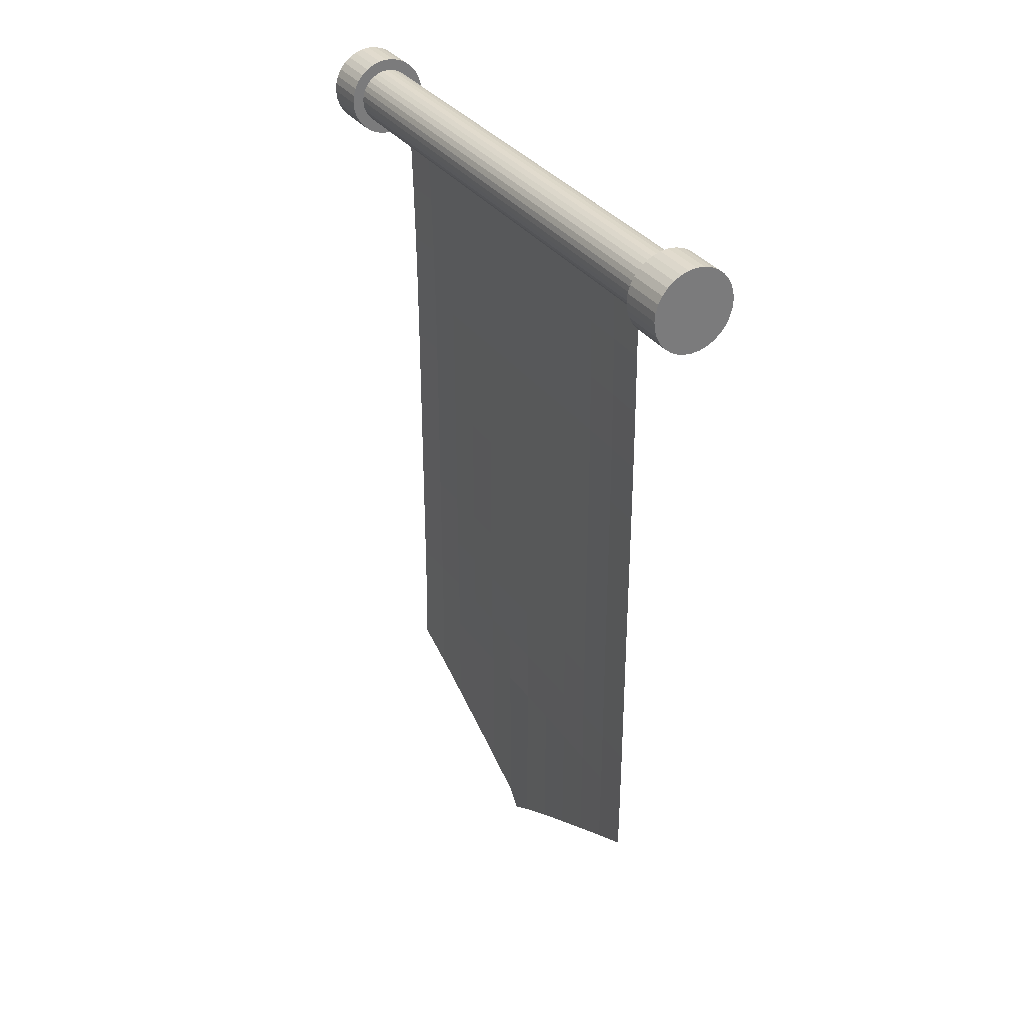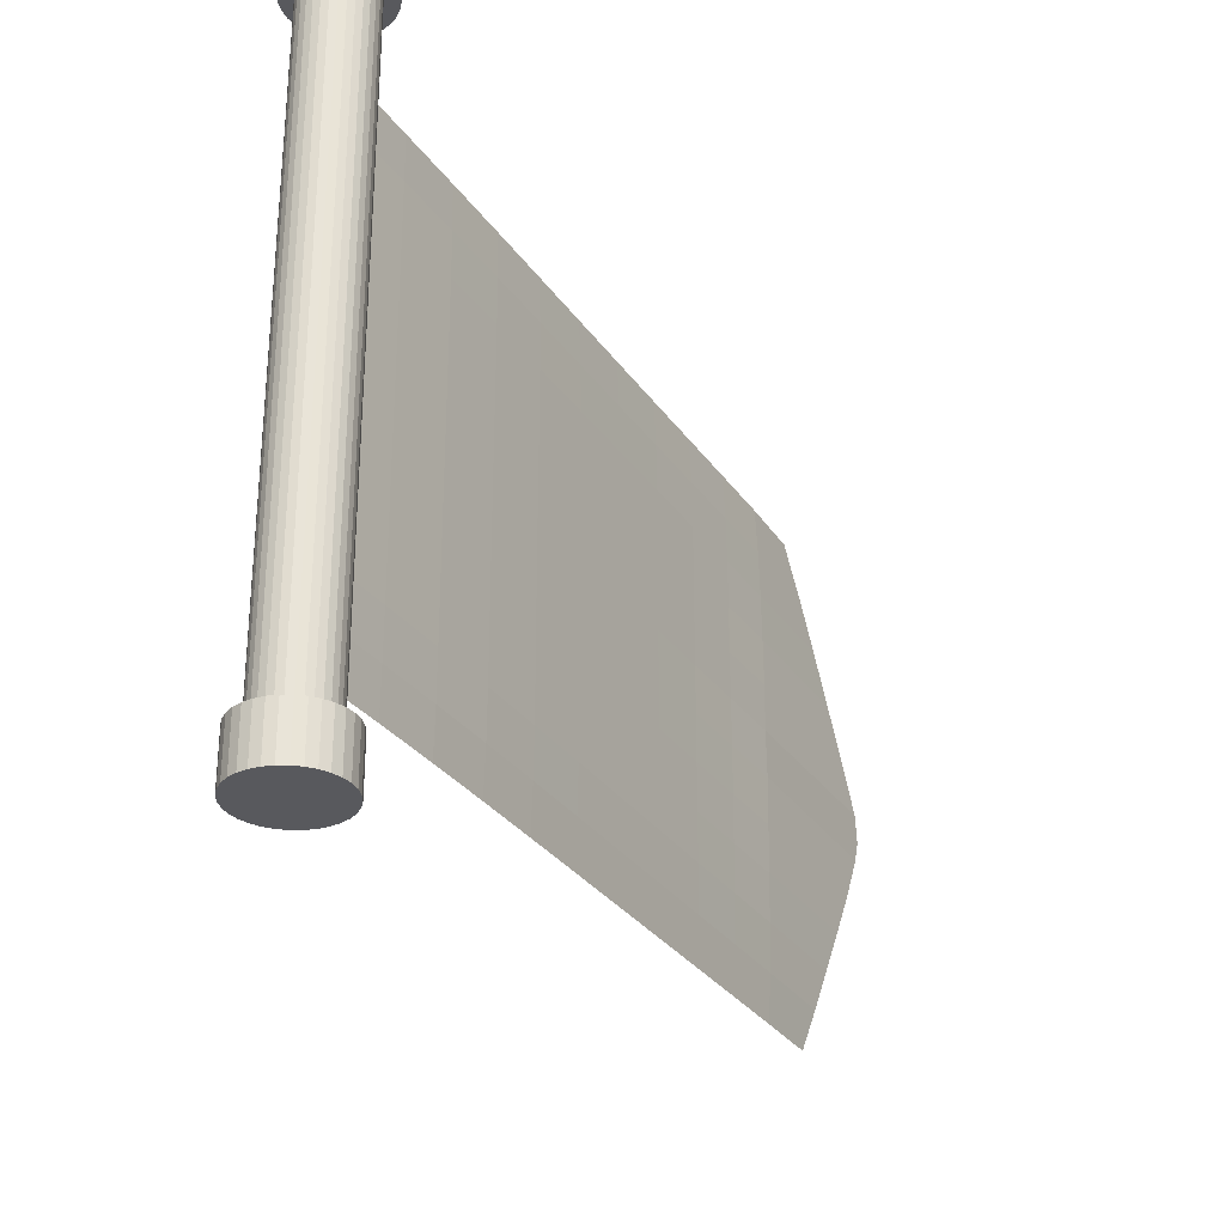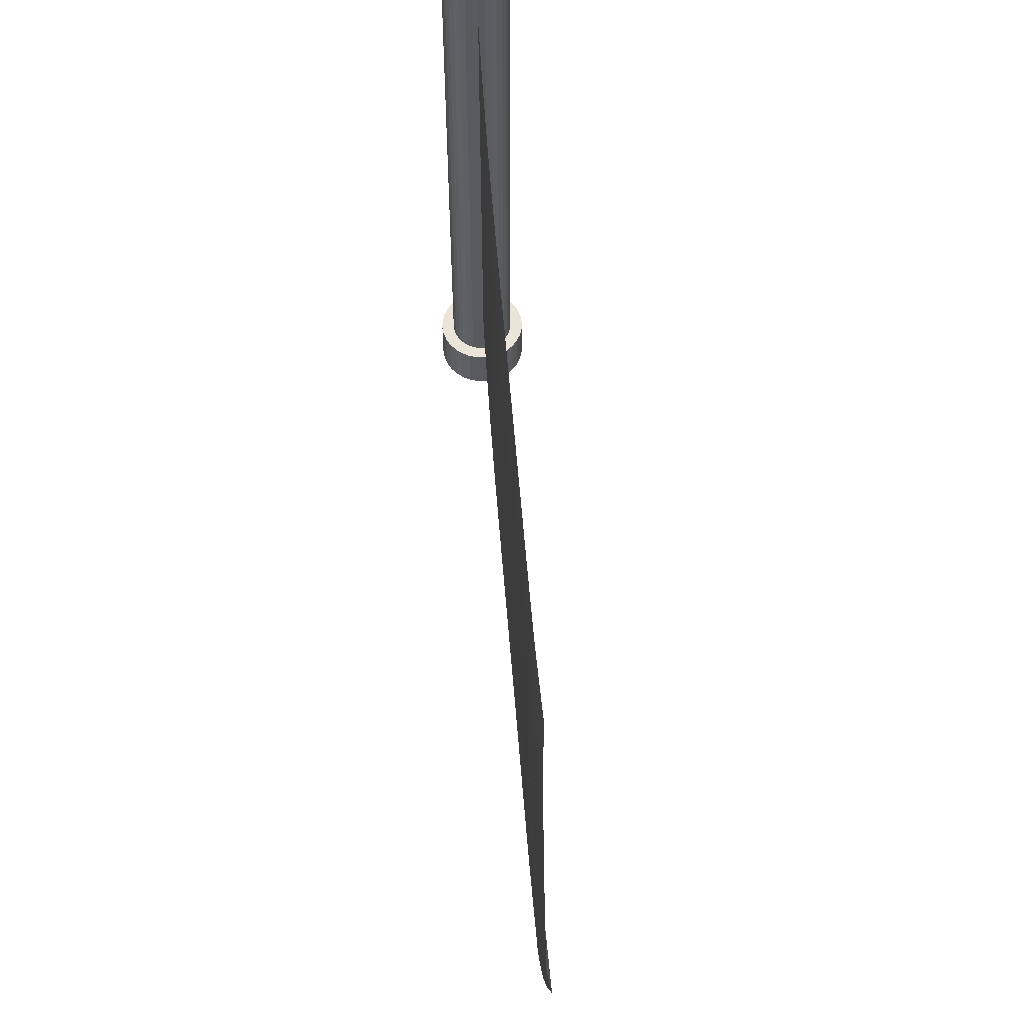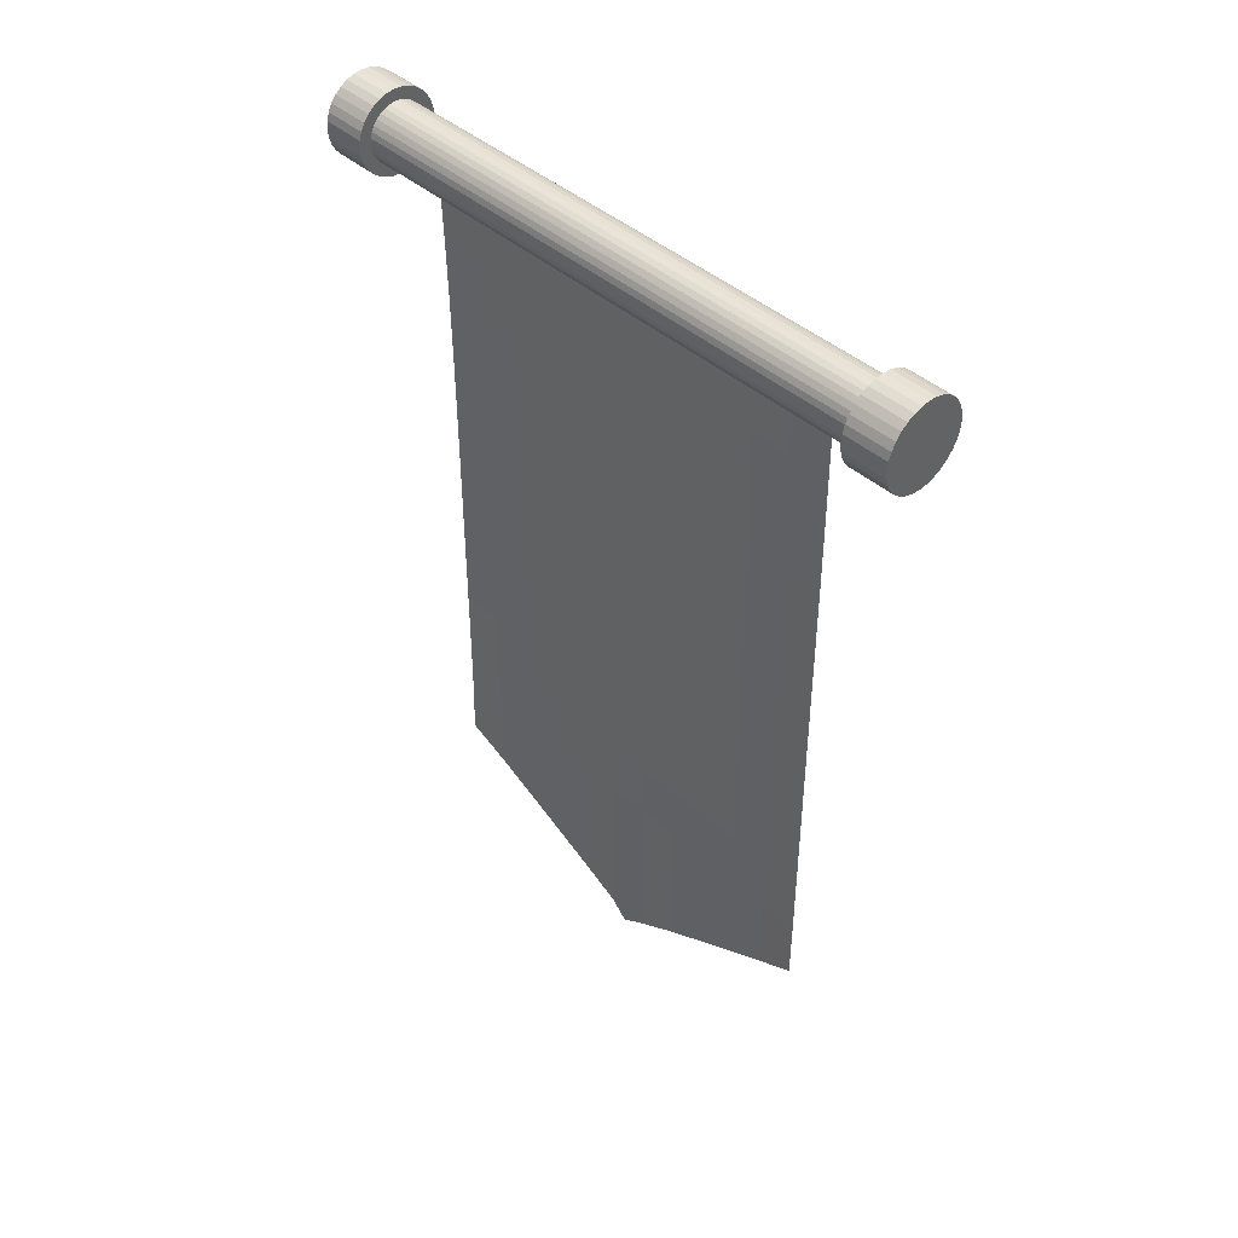
<metadata>
{"format":"obj","ext":"obj","renderer":"f3d","projection":"perspective","resolution":1024,"background":"white","views":[{"elev":33.2,"azim":150.2,"up":"+Y"},{"elev":-29.9,"azim":-152.1,"up":"+Z"},{"elev":59.6,"azim":-4.6,"up":"+Z"},{"elev":43.4,"azim":136.1,"up":"+Y"}]}
</metadata>
<code>
o Plane
v -0 1.468 1
v -0.005922 -1.486 0.9968
v -0 1.468 -1
v -0.009401 -1.486 -0.997
v -0 1.468 -0.8182
v -0 1.468 -0.6364
v -0 1.468 -0.4545
v -0 1.468 -0.2727
v -0 1.468 -0.09091
v -0 1.468 0.09091
v -0 1.468 0.2727
v -0 1.468 0.4545
v -0 1.468 0.6364
v -0 1.468 0.8182
v -0.005457 1.198 0.9965
v -0.009388 0.9282 0.9948
v -0.01142 0.6591 0.994
v -0.01203 0.3903 0.9937
v -0.01205 0.1217 0.9937
v -0.01197 -0.1467 0.9941
v -0.01194 -0.415 0.9946
v -0.01203 -0.683 0.9952
v -0.01221 -0.9508 0.9959
v -0.01157 -1.218 0.9965
v -0.01551 -1.586 0.8156
v -0.02086 -1.686 0.6343
v -0.02498 -1.786 0.4529
v -0.02893 -1.886 0.2714
v -0.03029 -1.986 0.08984
v -0.02441 -1.986 -0.08992
v -0.02882 -1.886 -0.2714
v -0.02613 -1.786 -0.4529
v -0.02213 -1.686 -0.6343
v -0.01715 -1.586 -0.8157
v -0.01135 -1.218 -0.9965
v -0.01189 -0.9508 -0.9959
v -0.01195 -0.683 -0.9952
v -0.01195 -0.415 -0.9946
v -0.01198 -0.1467 -0.9941
v -0.01205 0.1217 -0.9937
v -0.01201 0.3903 -0.9937
v -0.01137 0.6591 -0.994
v -0.009289 0.9282 -0.9948
v -0.005374 1.198 -0.9965
v -0.007897 1.199 0.8161
v -0.008441 1.199 0.635
v -0.008548 1.199 0.4537
v -0.008557 1.199 0.2722
v -0.008553 1.199 0.09075
v -0.008554 1.199 -0.09075
v -0.008557 1.199 -0.2722
v -0.008546 1.199 -0.4537
v -0.008438 1.199 -0.635
v -0.007873 1.199 -0.8161
v -0.01378 0.929 0.8144
v -0.01502 0.9295 0.6338
v -0.01516 0.9297 0.4529
v -0.01511 0.9298 0.2718
v -0.01508 0.9298 0.0906
v -0.01508 0.9298 -0.0906
v -0.01511 0.9298 -0.2718
v -0.01515 0.9297 -0.4529
v -0.01501 0.9295 -0.6338
v -0.01374 0.929 -0.8144
v -0.01735 0.6596 0.8135
v -0.01923 0.6601 0.6329
v -0.01934 0.6604 0.4522
v -0.0192 0.6605 0.2714
v -0.01912 0.6606 0.09047
v -0.01912 0.6606 -0.09047
v -0.0192 0.6605 -0.2714
v -0.01934 0.6604 -0.4522
v -0.01922 0.6601 -0.6329
v -0.01732 0.6596 -0.8135
v -0.01882 0.3906 0.8131
v -0.02111 0.3909 0.6324
v -0.02123 0.3911 0.4518
v -0.021 0.3913 0.2711
v -0.02089 0.3914 0.09038
v -0.02089 0.3914 -0.09038
v -0.021 0.3913 -0.2711
v -0.02123 0.3911 -0.4518
v -0.02111 0.3909 -0.6324
v -0.01881 0.3906 -0.8131
v -0.01913 0.1218 0.813
v -0.02157 0.1219 0.6323
v -0.02167 0.1221 0.4516
v -0.0214 0.1222 0.271
v -0.02127 0.1223 0.09033
v -0.02127 0.1223 -0.09033
v -0.0214 0.1222 -0.271
v -0.02167 0.1221 -0.4516
v -0.02158 0.1219 -0.6323
v -0.01914 0.1218 -0.813
v -0.01912 -0.1468 0.8133
v -0.02157 -0.1468 0.6325
v -0.02162 -0.1467 0.4517
v -0.02132 -0.1466 0.271
v -0.02119 -0.1466 0.09033
v -0.02119 -0.1466 -0.09033
v -0.02132 -0.1466 -0.271
v -0.02163 -0.1467 -0.4517
v -0.02158 -0.1468 -0.6325
v -0.01913 -0.1468 -0.8133
v -0.01917 -0.4152 0.8137
v -0.02163 -0.4152 0.6328
v -0.02167 -0.4152 0.4519
v -0.02139 -0.4152 0.2711
v -0.02131 -0.4152 0.09037
v -0.02133 -0.4152 -0.09037
v -0.02142 -0.4152 -0.2711
v -0.02168 -0.4152 -0.4519
v -0.02161 -0.4152 -0.6328
v -0.01915 -0.4152 -0.8137
v -0.01948 -0.6833 0.8142
v -0.02212 -0.6834 0.6331
v -0.02229 -0.6835 0.4522
v -0.02212 -0.6835 0.2713
v -0.02224 -0.6835 0.09041
v -0.02236 -0.6835 -0.09041
v -0.02227 -0.6835 -0.2713
v -0.02222 -0.6835 -0.4522
v -0.02192 -0.6834 -0.6331
v -0.01931 -0.6833 -0.8142
v -0.02023 -0.9511 0.8148
v -0.02349 -0.9513 0.6336
v -0.02437 -0.9514 0.4524
v -0.0245 -0.9515 0.2714
v -0.02492 -0.9515 0.09046
v -0.02553 -0.9515 -0.09047
v -0.02489 -0.9515 -0.2714
v -0.0239 -0.9514 -0.4524
v -0.02289 -0.9513 -0.6335
v -0.0197 -0.9511 -0.8147
v -0.02066 -1.219 0.8153
v -0.02547 -1.219 0.6339
v -0.02813 -1.219 0.4527
v -0.03004 -1.219 0.2716
v -0.02859 -1.219 0.0905
v -0.03165 -1.219 -0.09049
v -0.02954 -1.219 -0.2716
v -0.02724 -1.219 -0.4527
v -0.02448 -1.219 -0.6339
v -0.01989 -1.219 -0.8153
v -0.01473 -2.036 0.000359
f 144 34 4 35
f 5 54 44 3
f 54 64 43 44
f 64 74 42 43
f 74 84 41 42
f 84 94 40 41
f 94 104 39 40
f 104 114 38 39
f 114 124 37 38
f 124 134 36 37
f 134 144 35 36
f 1 15 45 14
f 14 45 46 13
f 13 46 47 12
f 12 47 48 11
f 11 48 49 10
f 10 49 50 9
f 9 50 51 8
f 8 51 52 7
f 7 52 53 6
f 6 53 54 5
f 15 16 55 45
f 45 55 56 46
f 46 56 57 47
f 47 57 58 48
f 48 58 59 49
f 49 59 60 50
f 50 60 61 51
f 51 61 62 52
f 52 62 63 53
f 53 63 64 54
f 16 17 65 55
f 55 65 66 56
f 56 66 67 57
f 57 67 68 58
f 58 68 69 59
f 59 69 70 60
f 60 70 71 61
f 61 71 72 62
f 62 72 73 63
f 63 73 74 64
f 17 18 75 65
f 65 75 76 66
f 66 76 77 67
f 67 77 78 68
f 68 78 79 69
f 69 79 80 70
f 70 80 81 71
f 71 81 82 72
f 72 82 83 73
f 73 83 84 74
f 18 19 85 75
f 75 85 86 76
f 76 86 87 77
f 77 87 88 78
f 78 88 89 79
f 79 89 90 80
f 80 90 91 81
f 81 91 92 82
f 82 92 93 83
f 83 93 94 84
f 19 20 95 85
f 85 95 96 86
f 86 96 97 87
f 87 97 98 88
f 88 98 99 89
f 89 99 100 90
f 90 100 101 91
f 91 101 102 92
f 92 102 103 93
f 93 103 104 94
f 20 21 105 95
f 95 105 106 96
f 96 106 107 97
f 97 107 108 98
f 98 108 109 99
f 99 109 110 100
f 100 110 111 101
f 101 111 112 102
f 102 112 113 103
f 103 113 114 104
f 21 22 115 105
f 105 115 116 106
f 106 116 117 107
f 107 117 118 108
f 108 118 119 109
f 109 119 120 110
f 110 120 121 111
f 111 121 122 112
f 112 122 123 113
f 113 123 124 114
f 22 23 125 115
f 115 125 126 116
f 116 126 127 117
f 117 127 128 118
f 118 128 129 119
f 119 129 130 120
f 120 130 131 121
f 121 131 132 122
f 122 132 133 123
f 123 133 134 124
f 23 24 135 125
f 125 135 136 126
f 126 136 137 127
f 127 137 138 128
f 128 138 139 129
f 129 139 140 130
f 130 140 141 131
f 131 141 142 132
f 132 142 143 133
f 133 143 144 134
f 24 2 25 135
f 135 25 26 136
f 136 26 27 137
f 137 27 28 138
f 138 28 29 139
f 139 29 145 30 140
f 140 30 31 141
f 141 31 32 142
f 142 32 33 143
f 143 33 34 144
o Cube.001
v 0.000817 1.71 -1.187
v 0.000817 1.71 1.232
v 0.02635 1.707 -1.187
v 0.02635 1.707 1.232
v 0.05089 1.7 -1.187
v 0.05089 1.7 1.232
v 0.07352 1.688 -1.187
v 0.07352 1.688 1.232
v 0.09334 1.671 -1.187
v 0.09334 1.671 1.232
v 0.1096 1.652 -1.187
v 0.1096 1.652 1.232
v 0.1217 1.629 -1.187
v 0.1217 1.629 1.232
v 0.1292 1.604 -1.187
v 0.1292 1.604 1.232
v 0.1317 1.579 -1.187
v 0.1317 1.579 1.232
v 0.1292 1.553 -1.187
v 0.1292 1.553 1.232
v 0.1217 1.529 -1.187
v 0.1217 1.529 1.232
v 0.1096 1.506 -1.187
v 0.1096 1.506 1.232
v 0.09334 1.486 -1.187
v 0.09334 1.486 1.232
v 0.07352 1.47 -1.187
v 0.07352 1.47 1.232
v 0.05089 1.458 -1.187
v 0.05089 1.458 1.232
v 0.02635 1.451 -1.187
v 0.02635 1.451 1.232
v 0.000817 1.448 -1.187
v 0.000817 1.448 1.232
v -0.02471 1.451 -1.187
v -0.02471 1.451 1.232
v -0.04926 1.458 -1.187
v -0.04926 1.458 1.232
v -0.07188 1.47 -1.187
v -0.07188 1.47 1.232
v -0.09171 1.486 -1.187
v -0.09171 1.486 1.232
v -0.108 1.506 -1.187
v -0.108 1.506 1.232
v -0.1201 1.529 -1.187
v -0.1201 1.529 1.232
v -0.1275 1.553 -1.187
v -0.1275 1.553 1.232
v -0.13 1.579 -1.187
v -0.13 1.579 1.232
v -0.1275 1.604 -1.187
v -0.1275 1.604 1.232
v -0.1201 1.629 -1.187
v -0.1201 1.629 1.232
v -0.108 1.652 -1.187
v -0.108 1.652 1.232
v -0.09171 1.671 -1.187
v -0.09171 1.671 1.232
v -0.07188 1.688 -1.187
v -0.07188 1.688 1.232
v -0.04926 1.7 -1.187
v -0.04926 1.7 1.232
v -0.02471 1.707 -1.187
v -0.02471 1.707 1.232
v 0.000817 1.762 -1.187
v 0.03656 1.759 -1.187
v 0.07092 1.748 -1.187
v 0.1026 1.731 -1.187
v 0.1304 1.709 -1.187
v 0.1531 1.681 -1.187
v 0.1701 1.649 -1.187
v 0.1805 1.615 -1.187
v 0.184 1.579 -1.187
v 0.1805 1.543 -1.187
v 0.1701 1.509 -1.187
v 0.1531 1.477 -1.187
v 0.1304 1.449 -1.187
v 0.1026 1.427 -1.187
v 0.07092 1.41 -1.187
v 0.03656 1.399 -1.187
v 0.000817 1.396 -1.187
v -0.03492 1.399 -1.187
v -0.06929 1.41 -1.187
v -0.101 1.427 -1.187
v -0.1287 1.449 -1.187
v -0.1515 1.477 -1.187
v -0.1684 1.509 -1.187
v -0.1789 1.543 -1.187
v -0.1824 1.579 -1.187
v -0.1789 1.615 -1.187
v -0.1684 1.649 -1.187
v -0.1515 1.681 -1.187
v -0.1287 1.709 -1.187
v -0.101 1.731 -1.187
v -0.06929 1.748 -1.187
v -0.03492 1.759 -1.187
v 0.000817 1.762 -1.382
v 0.03656 1.759 -1.382
v 0.07092 1.748 -1.382
v 0.1026 1.731 -1.382
v 0.1304 1.709 -1.382
v 0.1531 1.681 -1.382
v 0.1701 1.649 -1.382
v 0.1805 1.615 -1.382
v 0.184 1.579 -1.382
v 0.1805 1.543 -1.382
v 0.1701 1.509 -1.382
v 0.1531 1.477 -1.382
v 0.1304 1.449 -1.382
v 0.1026 1.427 -1.382
v 0.07092 1.41 -1.382
v 0.03656 1.399 -1.382
v 0.000817 1.396 -1.382
v -0.03492 1.399 -1.382
v -0.06929 1.41 -1.382
v -0.101 1.427 -1.382
v -0.1287 1.449 -1.382
v -0.1515 1.477 -1.382
v -0.1684 1.509 -1.382
v -0.1789 1.543 -1.382
v -0.1824 1.579 -1.382
v -0.1789 1.615 -1.382
v -0.1684 1.649 -1.382
v -0.1515 1.681 -1.382
v -0.1287 1.709 -1.382
v -0.101 1.731 -1.382
v -0.06929 1.748 -1.382
v -0.03492 1.759 -1.382
v 0.03656 1.759 1.232
v 0.000817 1.762 1.232
v 0.07092 1.748 1.232
v 0.1026 1.731 1.232
v 0.1304 1.709 1.232
v 0.1531 1.681 1.232
v 0.1701 1.649 1.232
v 0.1805 1.615 1.232
v 0.184 1.579 1.232
v 0.1805 1.543 1.232
v 0.1701 1.509 1.232
v 0.1531 1.477 1.232
v 0.1304 1.449 1.232
v 0.1026 1.427 1.232
v 0.07092 1.41 1.232
v 0.03656 1.399 1.232
v 0.000817 1.396 1.232
v -0.03492 1.399 1.232
v -0.06929 1.41 1.232
v -0.101 1.427 1.232
v -0.1287 1.449 1.232
v -0.1515 1.477 1.232
v -0.1684 1.509 1.232
v -0.1789 1.543 1.232
v -0.1824 1.579 1.232
v -0.1789 1.615 1.232
v -0.1684 1.649 1.232
v -0.1515 1.681 1.232
v -0.1287 1.709 1.232
v -0.101 1.731 1.232
v -0.06929 1.748 1.232
v -0.03492 1.759 1.232
v 0.03656 1.759 1.427
v 0.000817 1.762 1.427
v 0.07092 1.748 1.427
v 0.1026 1.731 1.427
v 0.1304 1.709 1.427
v 0.1531 1.681 1.427
v 0.1701 1.649 1.427
v 0.1805 1.615 1.427
v 0.184 1.579 1.427
v 0.1805 1.543 1.427
v 0.1701 1.509 1.427
v 0.1531 1.477 1.427
v 0.1304 1.449 1.427
v 0.1026 1.427 1.427
v 0.07092 1.41 1.427
v 0.03656 1.399 1.427
v 0.000817 1.396 1.427
v -0.03492 1.399 1.427
v -0.06929 1.41 1.427
v -0.101 1.427 1.427
v -0.1287 1.449 1.427
v -0.1515 1.477 1.427
v -0.1684 1.509 1.427
v -0.1789 1.543 1.427
v -0.1824 1.579 1.427
v -0.1789 1.615 1.427
v -0.1684 1.649 1.427
v -0.1515 1.681 1.427
v -0.1287 1.709 1.427
v -0.101 1.731 1.427
v -0.06929 1.748 1.427
v -0.03492 1.759 1.427
f 146 147 149 148
f 148 149 151 150
f 150 151 153 152
f 152 153 155 154
f 154 155 157 156
f 156 157 159 158
f 158 159 161 160
f 160 161 163 162
f 162 163 165 164
f 164 165 167 166
f 166 167 169 168
f 168 169 171 170
f 170 171 173 172
f 172 173 175 174
f 174 175 177 176
f 176 177 179 178
f 178 179 181 180
f 180 181 183 182
f 182 183 185 184
f 184 185 187 186
f 186 187 189 188
f 188 189 191 190
f 190 191 193 192
f 192 193 195 194
f 194 195 197 196
f 196 197 199 198
f 198 199 201 200
f 200 201 203 202
f 202 203 205 204
f 204 205 207 206
f 191 189 295 296
f 206 207 209 208
f 208 209 147 146
f 162 164 219 218
f 233 234 266 265
f 180 182 228 227
f 198 200 237 236
f 154 156 215 214
f 172 174 224 223
f 190 192 233 232
f 146 148 211 210
f 208 146 210 241
f 164 166 220 219
f 182 184 229 228
f 200 202 238 237
f 156 158 216 215
f 174 176 225 224
f 192 194 234 233
f 148 150 212 211
f 166 168 221 220
f 184 186 230 229
f 202 204 239 238
f 158 160 217 216
f 176 178 226 225
f 194 196 235 234
f 150 152 213 212
f 168 170 222 221
f 186 188 231 230
f 204 206 240 239
f 160 162 218 217
f 178 180 227 226
f 196 198 236 235
f 152 154 214 213
f 170 172 223 222
f 188 190 232 231
f 206 208 241 240
f 242 243 244 245 246 247 248 249 250 251 252 253 254 255 256 257 258 259 260 261 262 263 264 265 266 267 268 269 270 271 272 273
f 220 221 253 252
f 234 235 267 266
f 221 222 254 253
f 235 236 268 267
f 222 223 255 254
f 236 237 269 268
f 223 224 256 255
f 210 211 243 242
f 237 238 270 269
f 224 225 257 256
f 211 212 244 243
f 238 239 271 270
f 225 226 258 257
f 212 213 245 244
f 239 240 272 271
f 226 227 259 258
f 213 214 246 245
f 240 241 273 272
f 227 228 260 259
f 214 215 247 246
f 241 210 242 273
f 228 229 261 260
f 215 216 248 247
f 229 230 262 261
f 216 217 249 248
f 230 231 263 262
f 217 218 250 249
f 231 232 264 263
f 218 219 251 250
f 232 233 265 264
f 219 220 252 251
f 277 276 308 309
f 209 207 304 305
f 165 163 282 283
f 183 181 291 292
f 201 199 300 301
f 157 155 278 279
f 175 173 287 288
f 193 191 296 297
f 149 147 275 274
f 147 209 305 275
f 167 165 283 284
f 185 183 292 293
f 203 201 301 302
f 159 157 279 280
f 177 175 288 289
f 195 193 297 298
f 151 149 274 276
f 169 167 284 285
f 187 185 293 294
f 205 203 302 303
f 161 159 280 281
f 179 177 289 290
f 197 195 298 299
f 153 151 276 277
f 171 169 285 286
f 189 187 294 295
f 207 205 303 304
f 163 161 281 282
f 181 179 290 291
f 199 197 299 300
f 155 153 277 278
f 173 171 286 287
f 306 307 337 336 335 334 333 332 331 330 329 328 327 326 325 324 323 322 321 320 319 318 317 316 315 314 313 312 311 310 309 308
f 304 303 335 336
f 291 290 322 323
f 278 277 309 310
f 305 304 336 337
f 292 291 323 324
f 279 278 310 311
f 275 305 337 307
f 293 292 324 325
f 280 279 311 312
f 294 293 325 326
f 281 280 312 313
f 295 294 326 327
f 282 281 313 314
f 296 295 327 328
f 283 282 314 315
f 297 296 328 329
f 284 283 315 316
f 298 297 329 330
f 285 284 316 317
f 299 298 330 331
f 286 285 317 318
f 300 299 331 332
f 287 286 318 319
f 301 300 332 333
f 288 287 319 320
f 274 275 307 306
f 302 301 333 334
f 289 288 320 321
f 276 274 306 308
f 303 302 334 335
f 290 289 321 322

</code>
